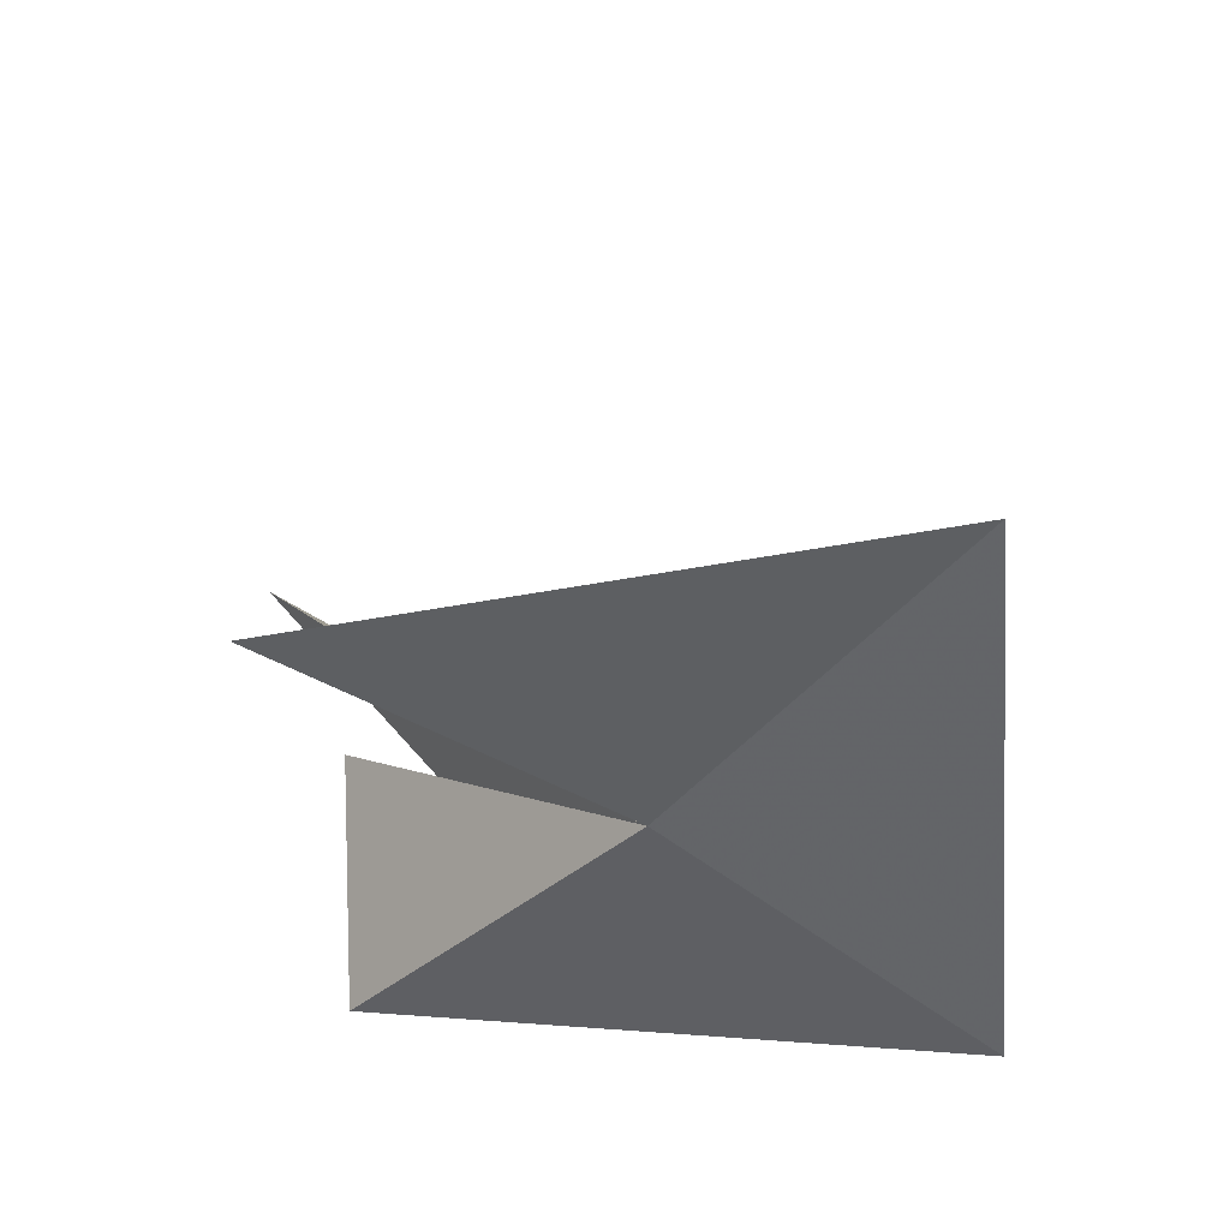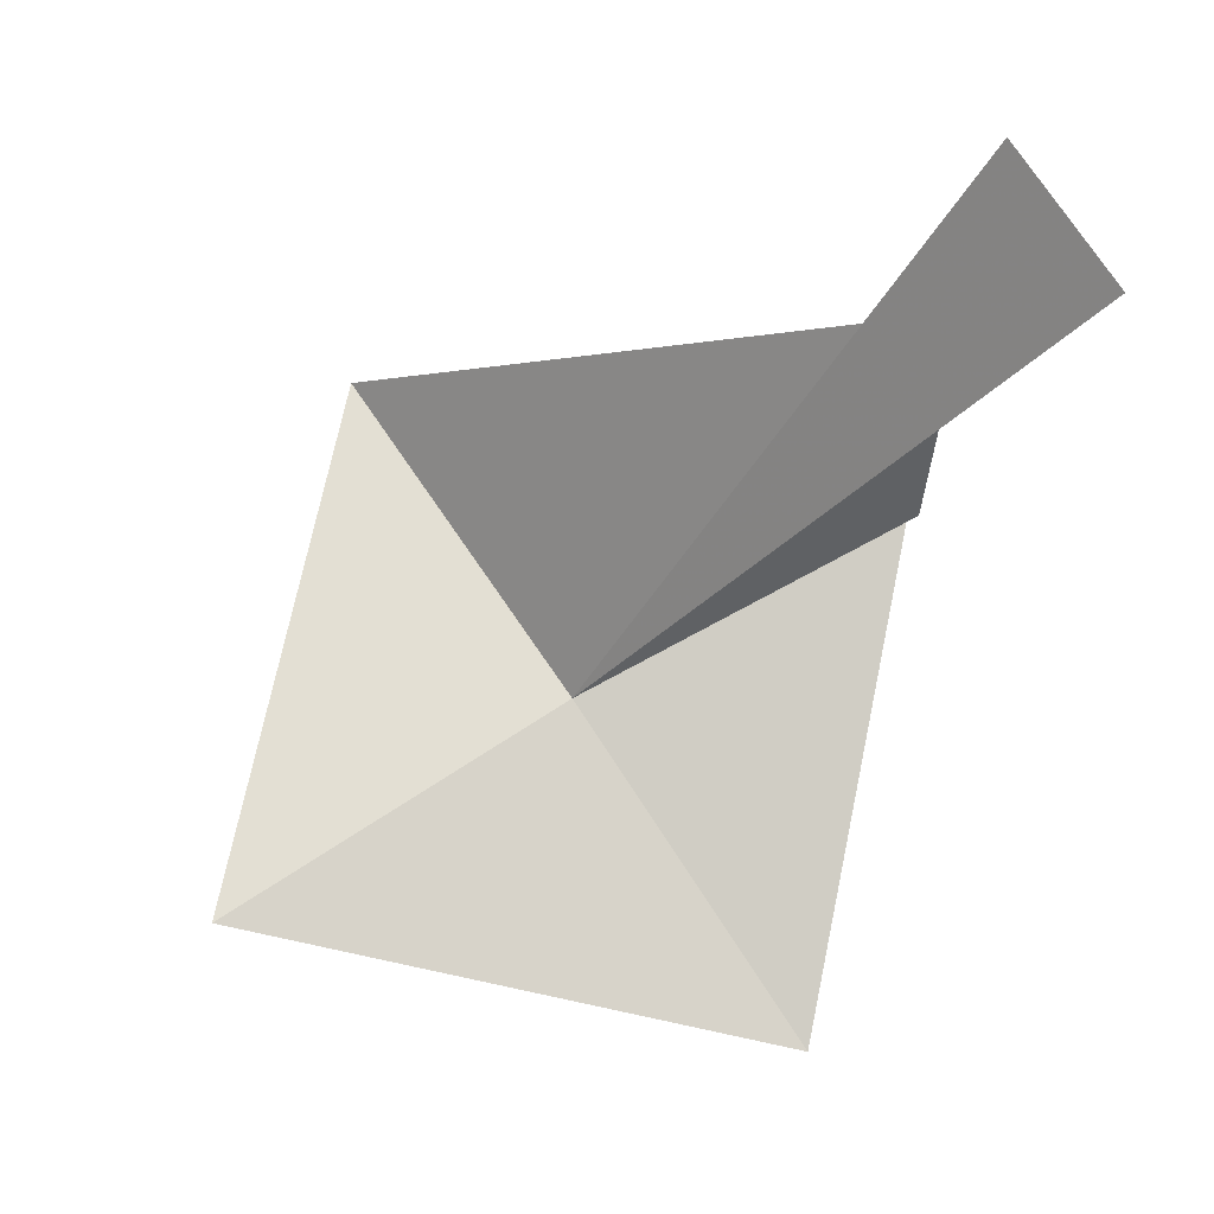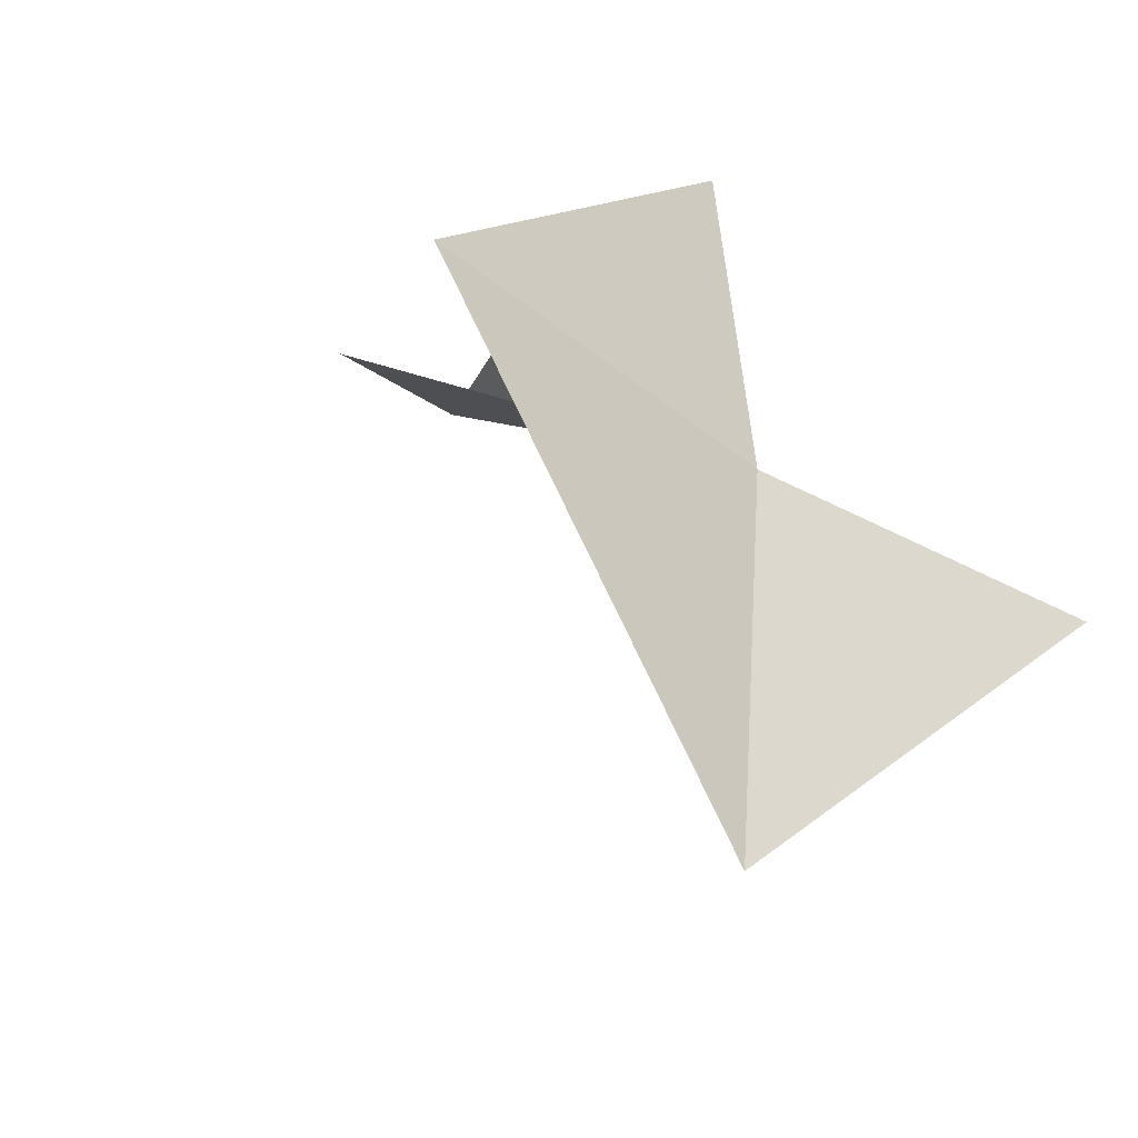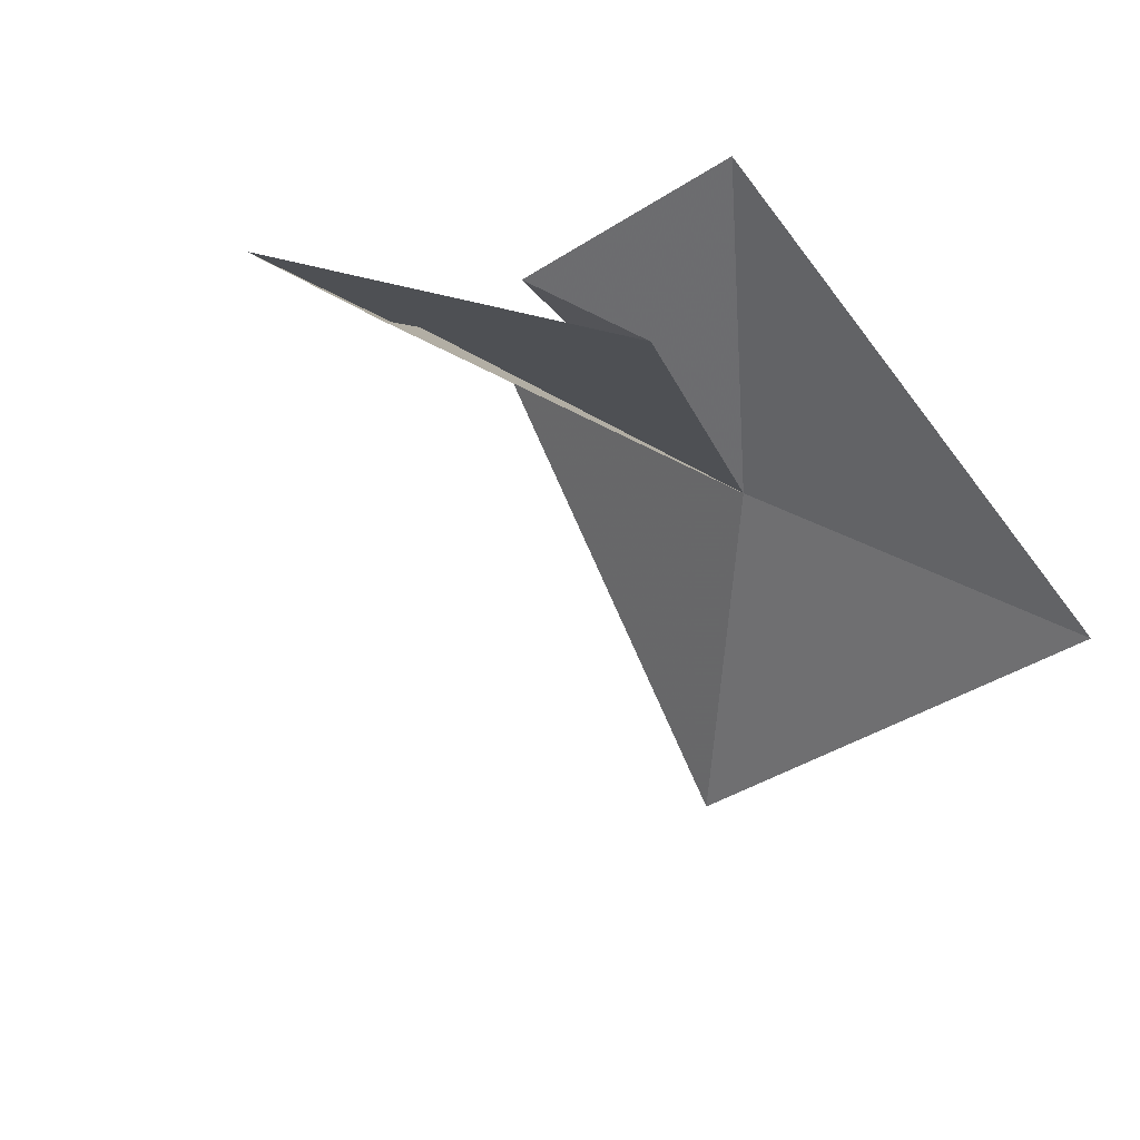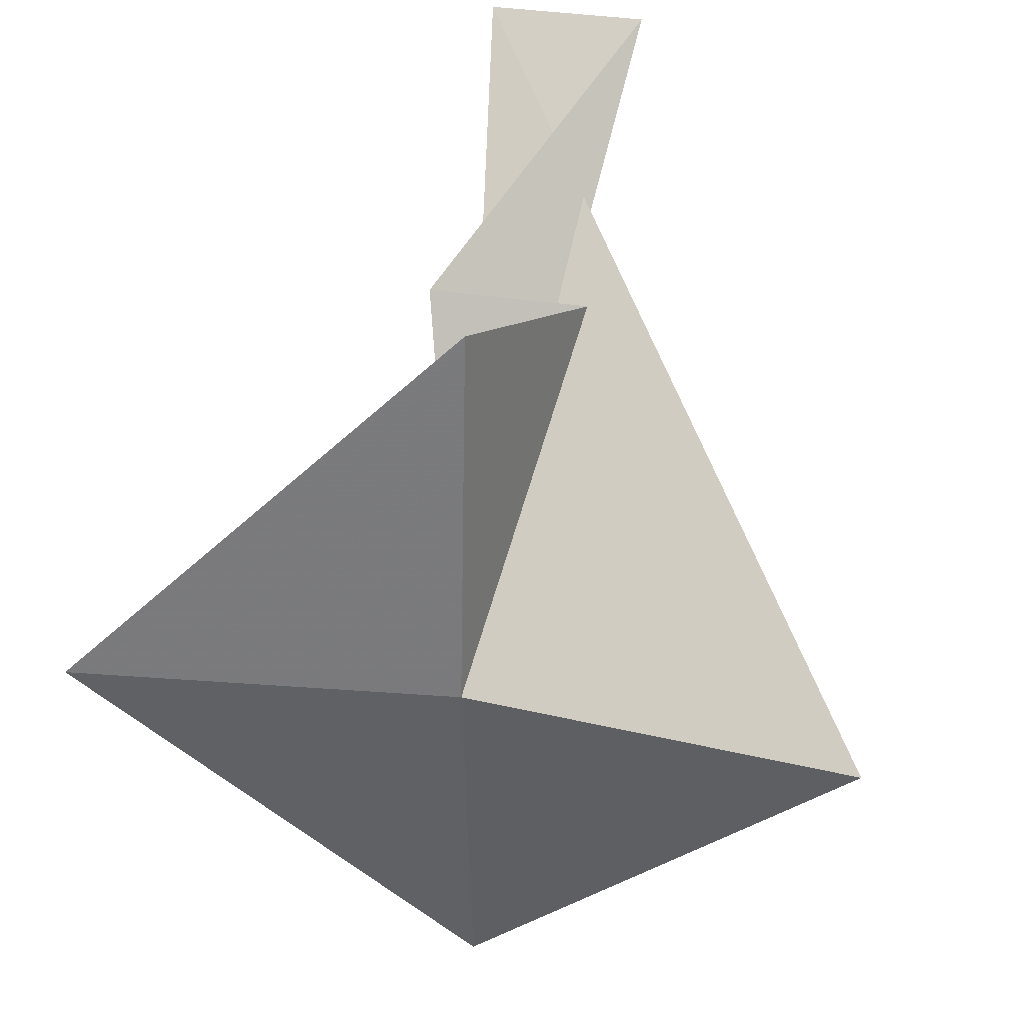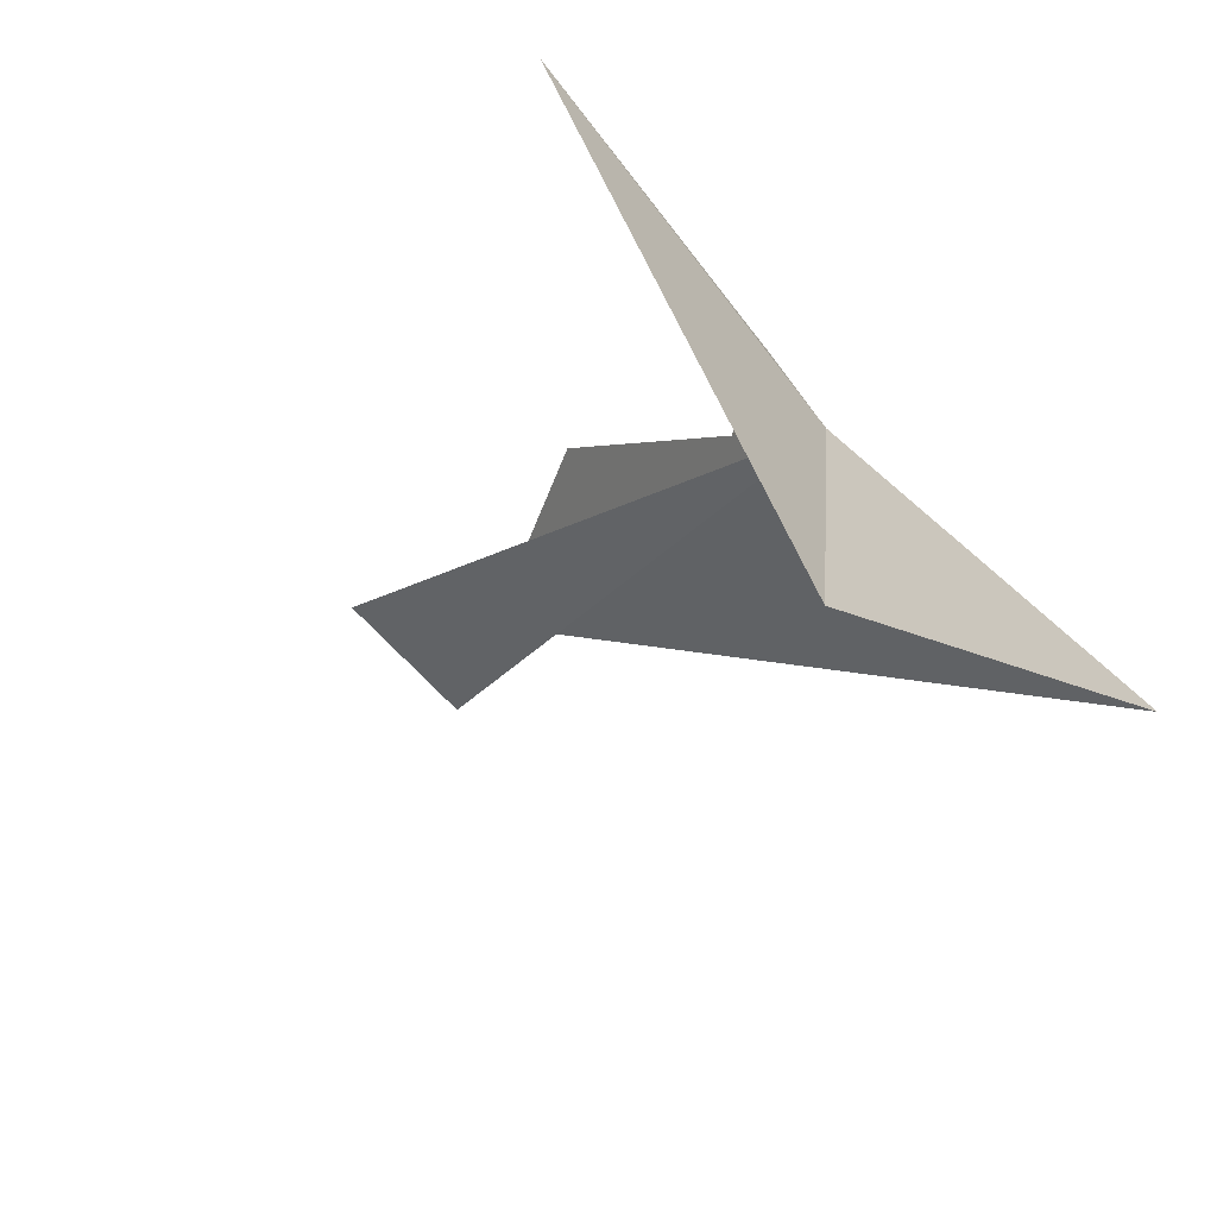
<metadata>
{"format":"obj","ext":"obj","renderer":"f3d","projection":"perspective","resolution":1024,"background":"white","views":[{"elev":-43.4,"azim":-40.4,"up":"+Z"},{"elev":75.3,"azim":56.2,"up":"+Z"},{"elev":-37.7,"azim":139.5,"up":"+Y"},{"elev":36.0,"azim":43.3,"up":"+Y"},{"elev":36.7,"azim":-168.8,"up":"+Y"},{"elev":-71.3,"azim":133.4,"up":"+Y"}]}
</metadata>
<code>
v	0	0	0
v      -1	0    -0.1
v	0    -1	0.1
v	1	0    -0.1
v	0	1	0.1
v      -0.2     0.8     0.6
v       0.2     0.8     0.6
v      -0.2     1.2     1.4
v       0.2     1.2     1.4
f 1 2 3
f 1 3 4
f 1 4 5
f 1 5 6
f 1 6 7
f 1 7 8
f 1 8 9
f 1 9 2

</code>
